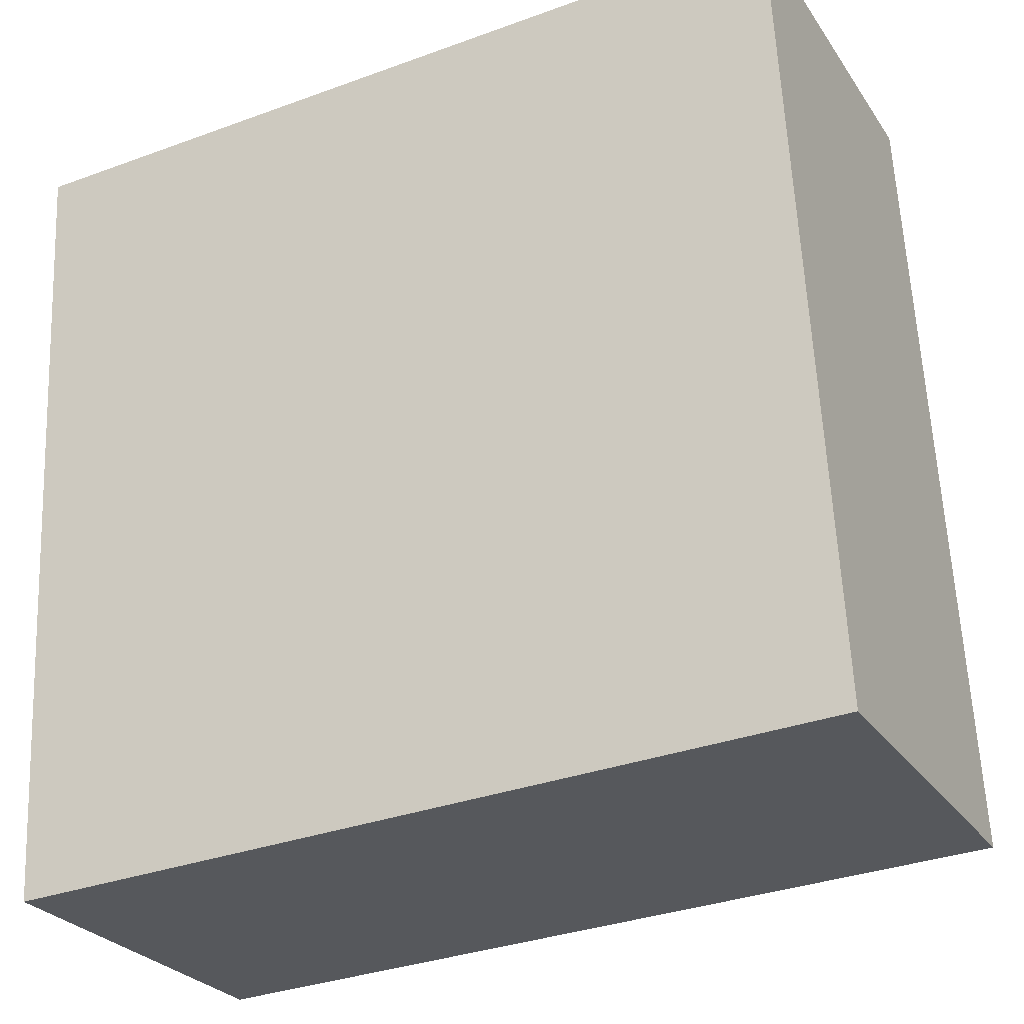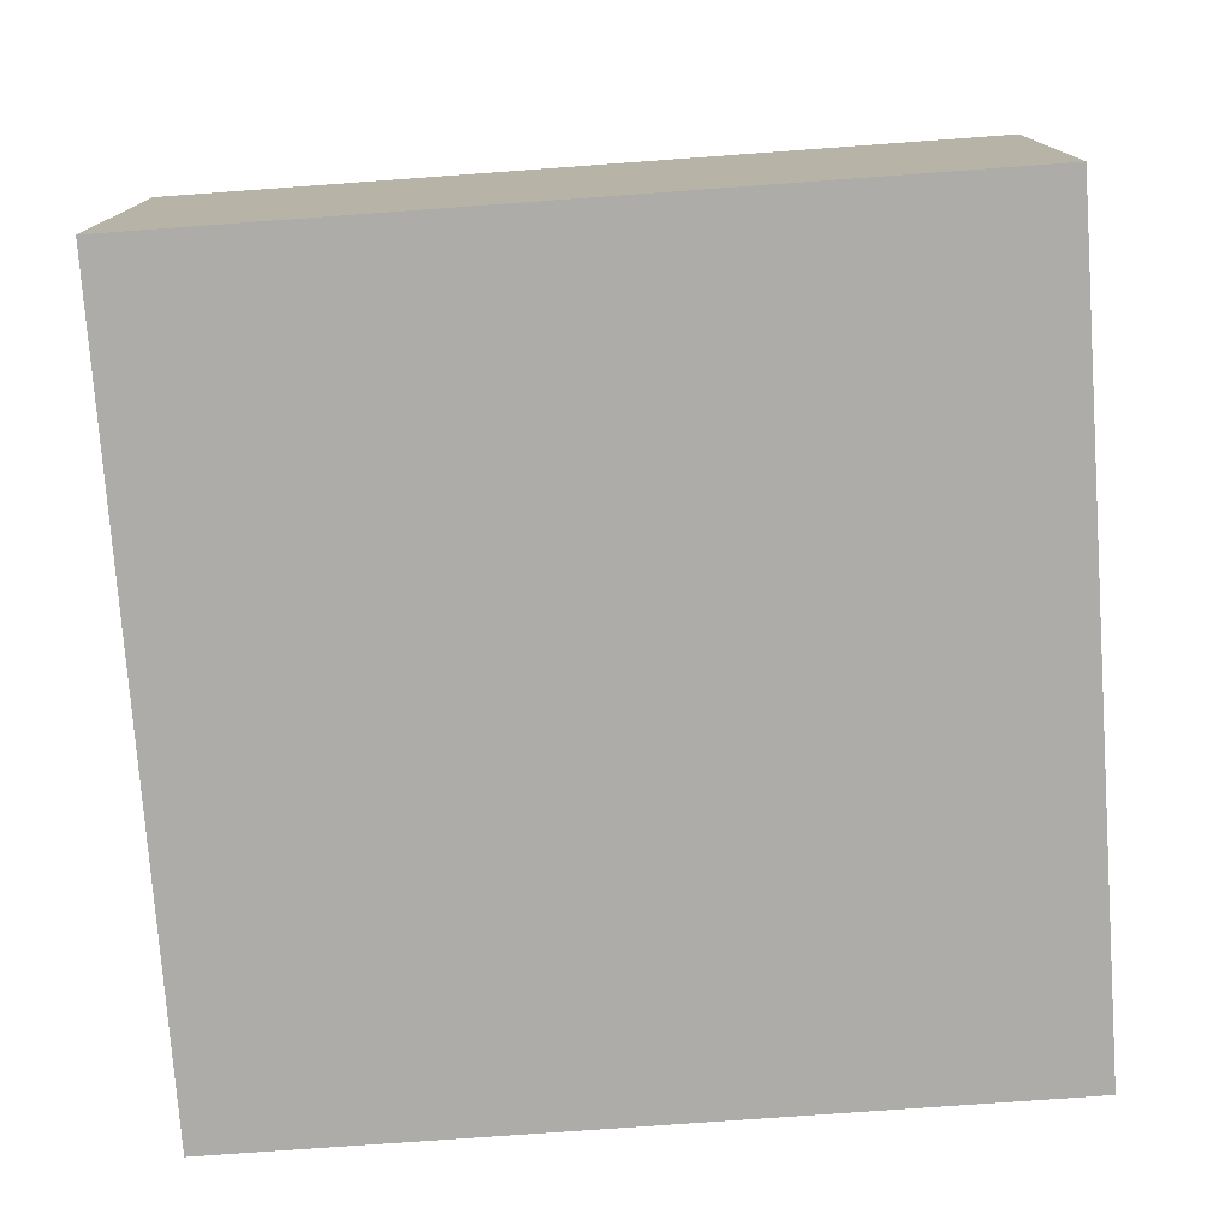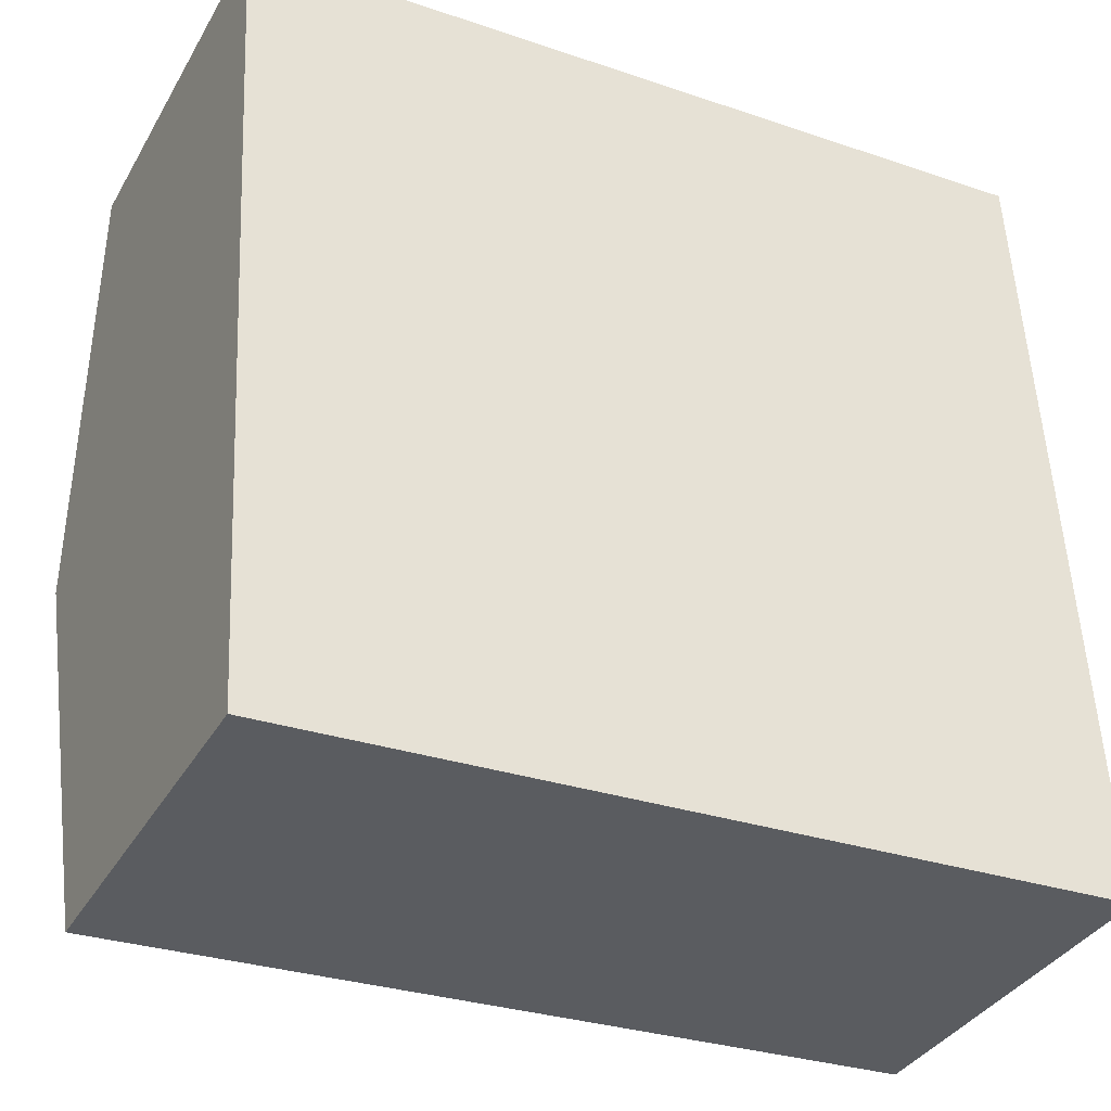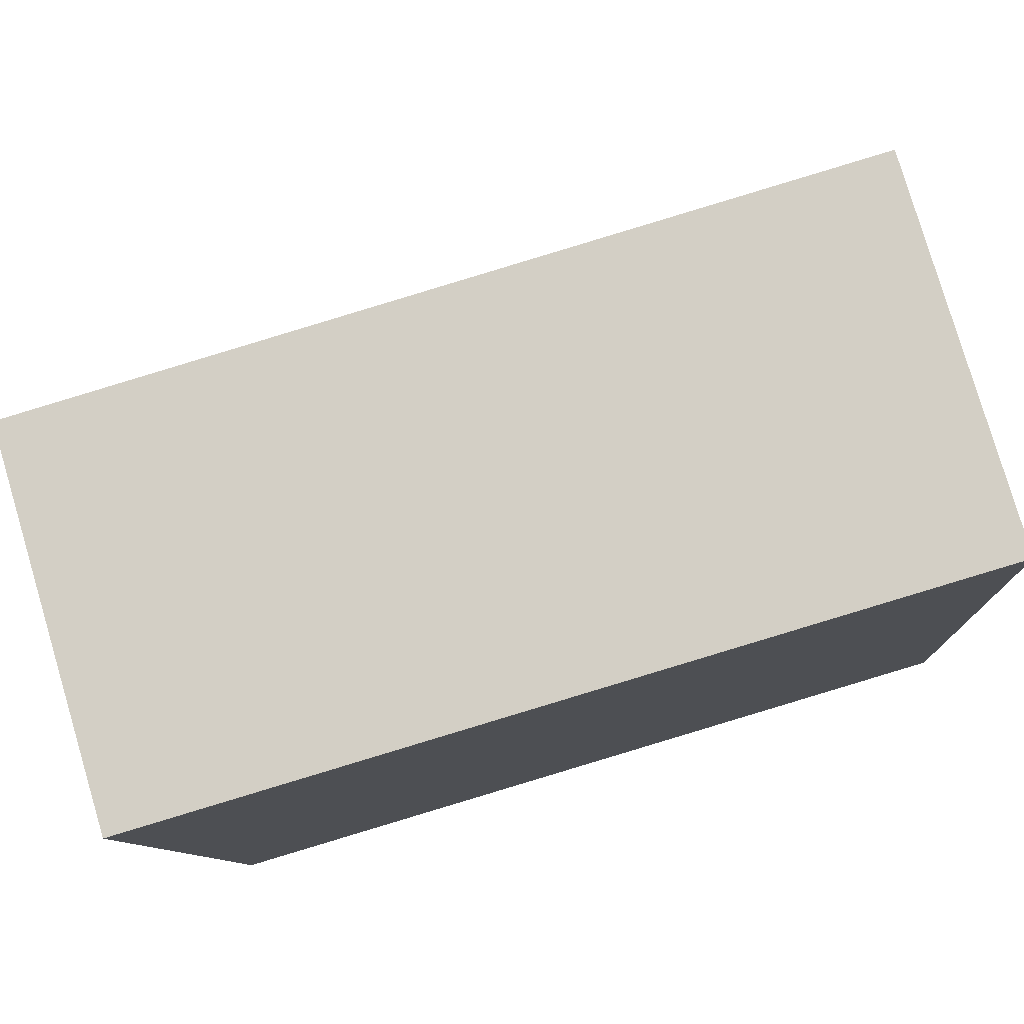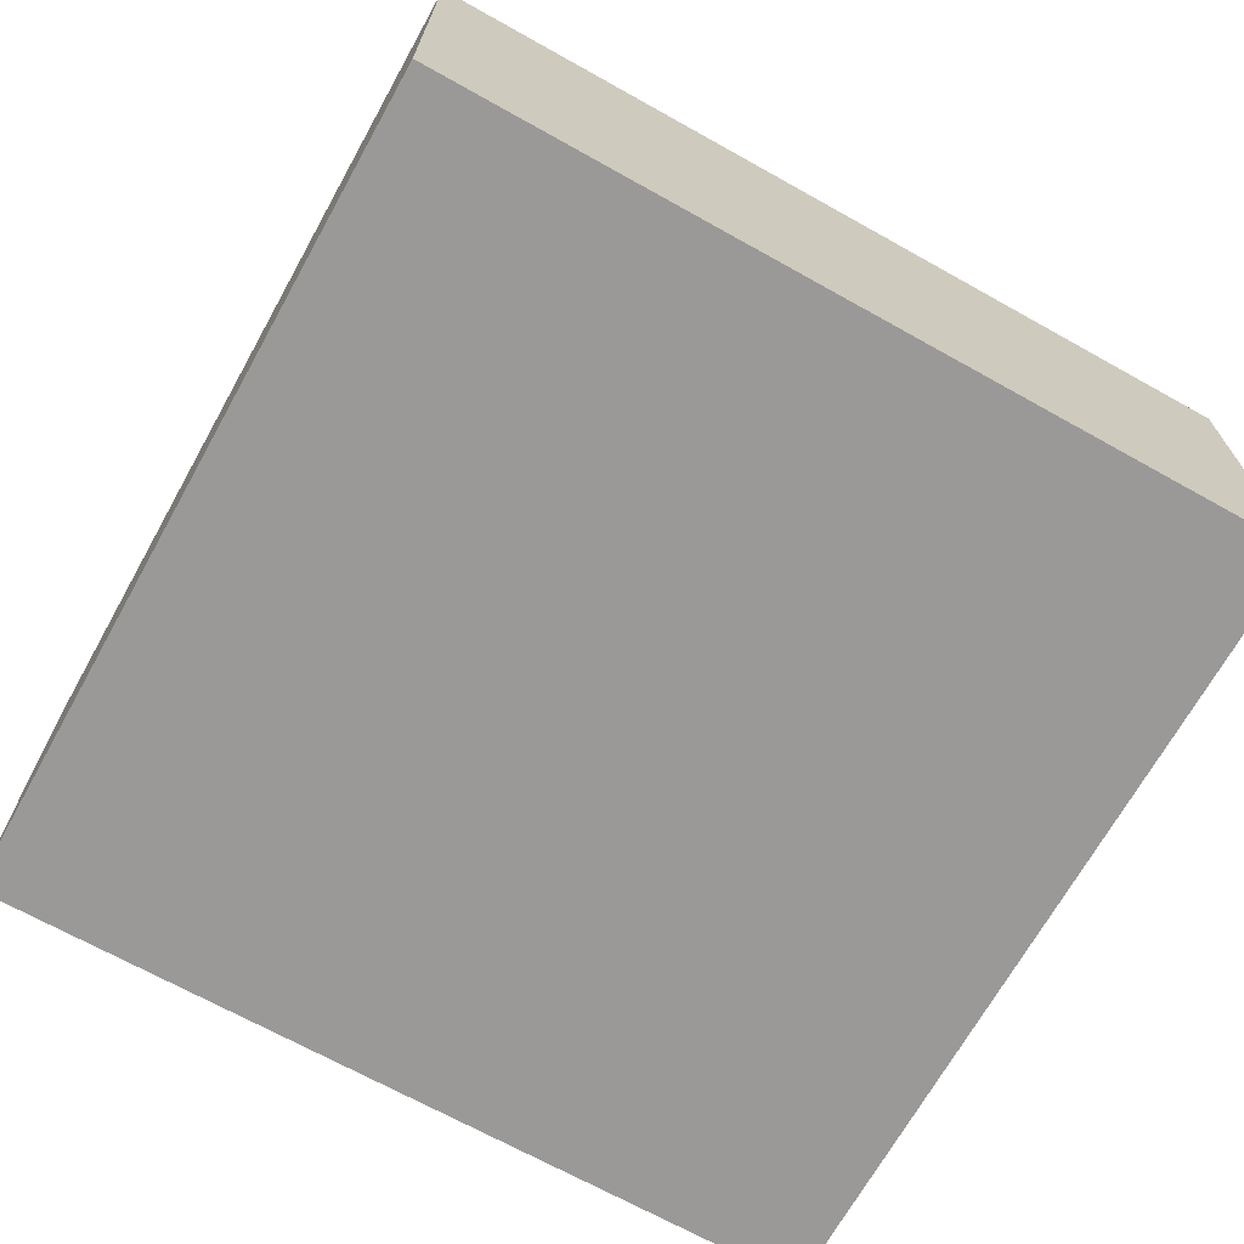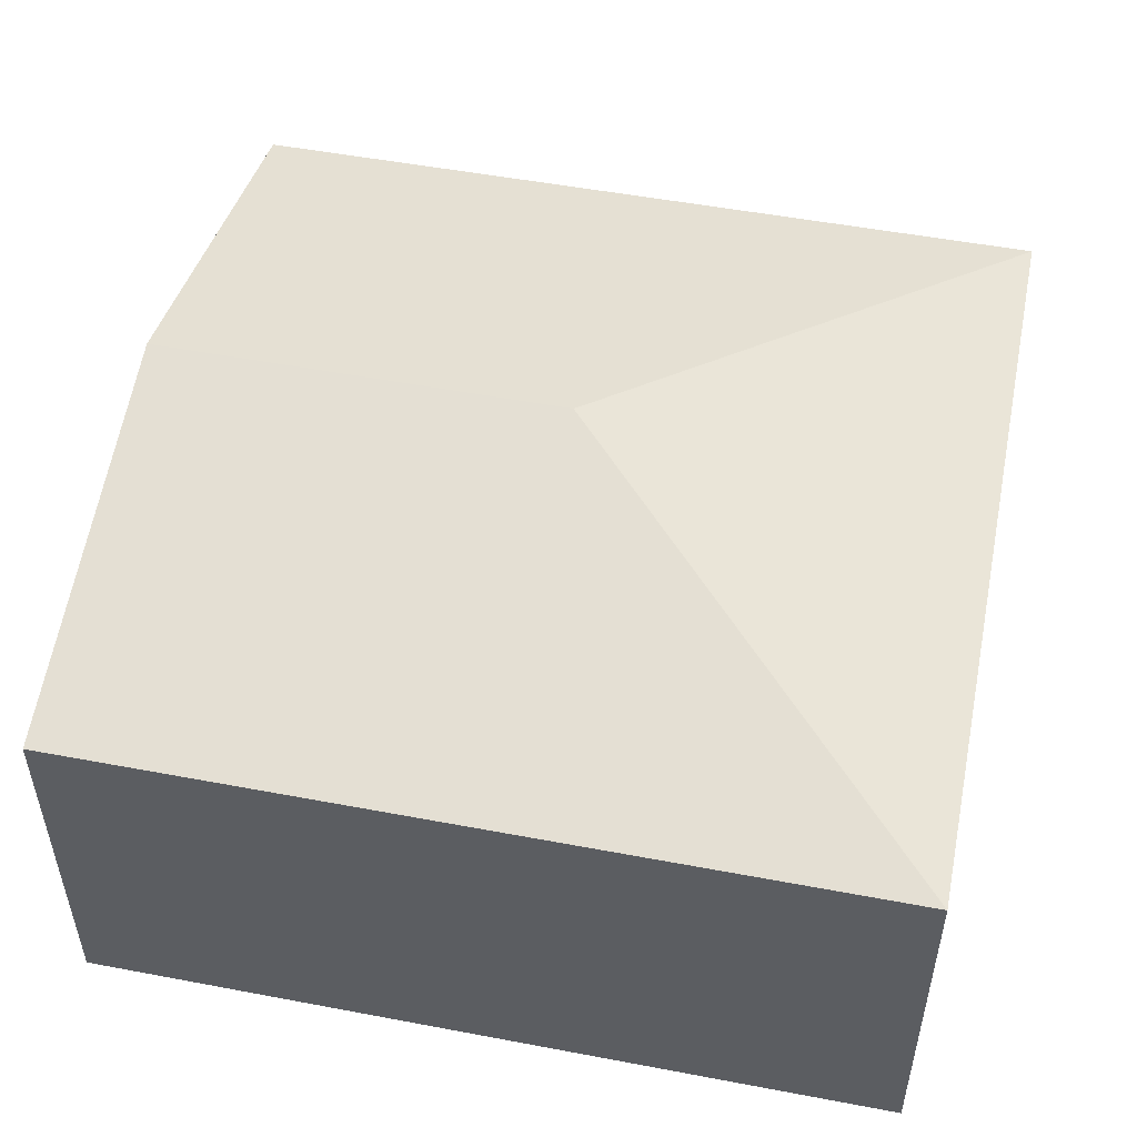
<metadata>
{"format":"obj","ext":"obj","renderer":"f3d","projection":"perspective","resolution":1024,"background":"white","views":[{"elev":-26.6,"azim":26.5,"up":"+Z"},{"elev":-76.6,"azim":1.1,"up":"+Y"},{"elev":-36.1,"azim":-26.6,"up":"+Z"},{"elev":79.4,"azim":-16.5,"up":"+Z"},{"elev":-69.1,"azim":147.8,"up":"+Y"},{"elev":51.3,"azim":8.6,"up":"+Y"}]}
</metadata>
<code>
v  0.145 3.251 -2.747
v  5.849 2.553 -5.2
v  0.289 2.553 -5.493
v  2.958 3.251 -2.598
v  5.559 2.553 0.293
v  0 2.553 1.563e-16
v  0.289 3.363e-16 -5.493
v  0.145 1.682e-16 -2.747
v  0 0 0
v  5.559 -1.794e-17 0.293
v  5.849 3.184e-16 -5.2
g defaultobject
f 1 2 3
f 2 1 4
f 5 1 6
f 1 5 4
f 4 5 2
f 7 1 3
f 1 7 6
f 6 7 8
f 6 8 9
f 9 5 6
f 5 9 10
f 10 2 5
f 2 10 11
f 11 3 2
f 3 11 7
f 8 10 9
f 10 8 7
f 10 7 11

</code>
